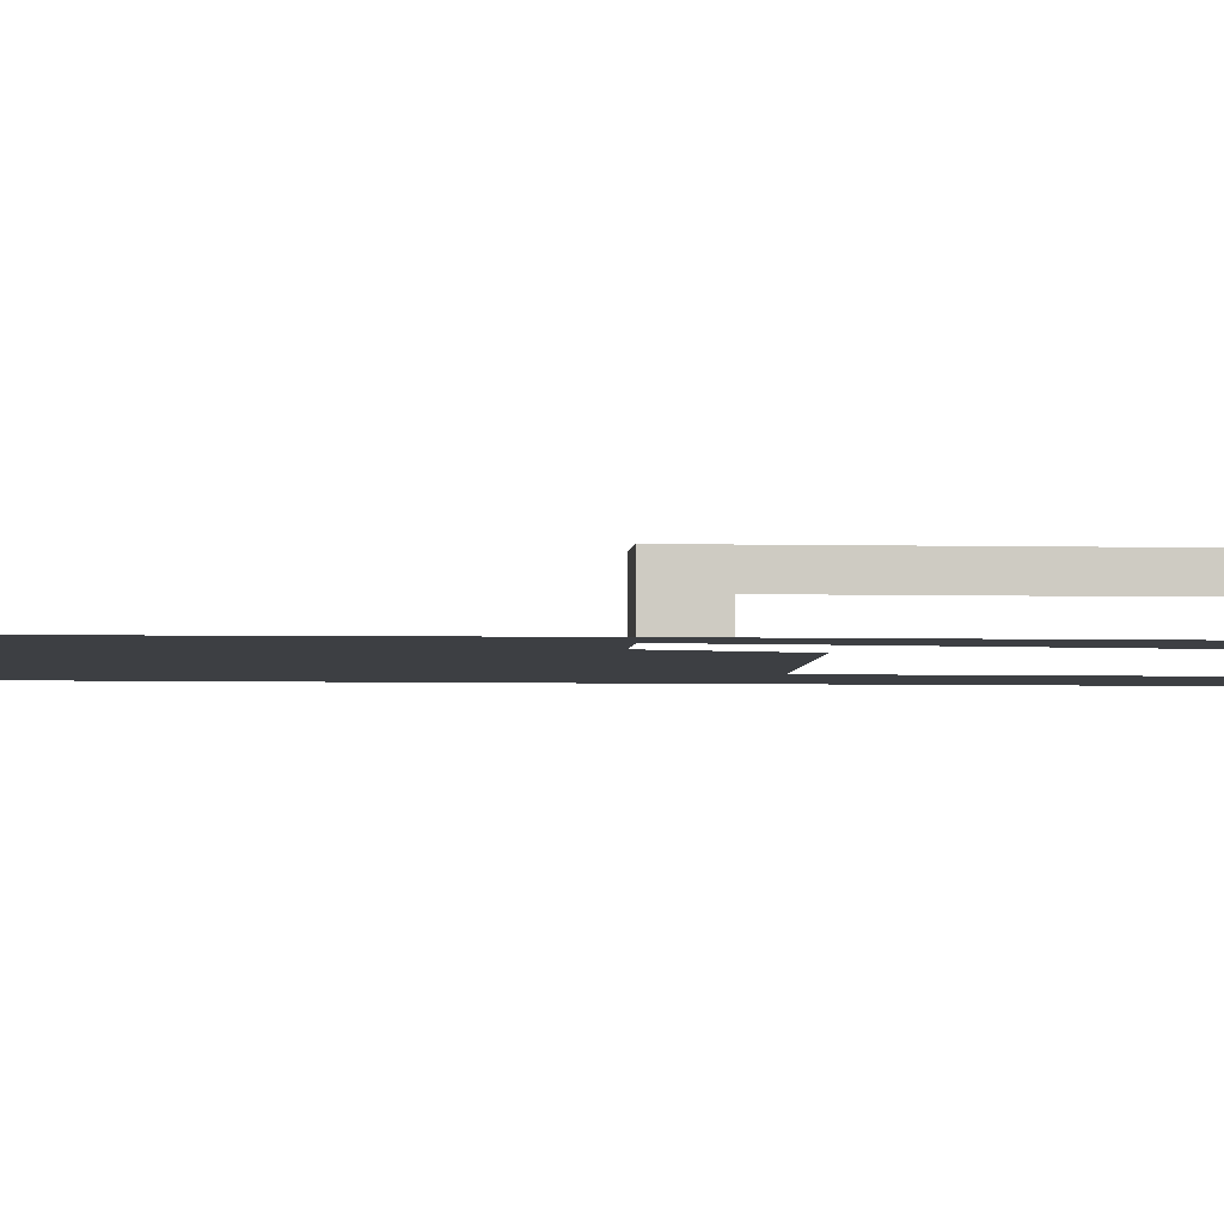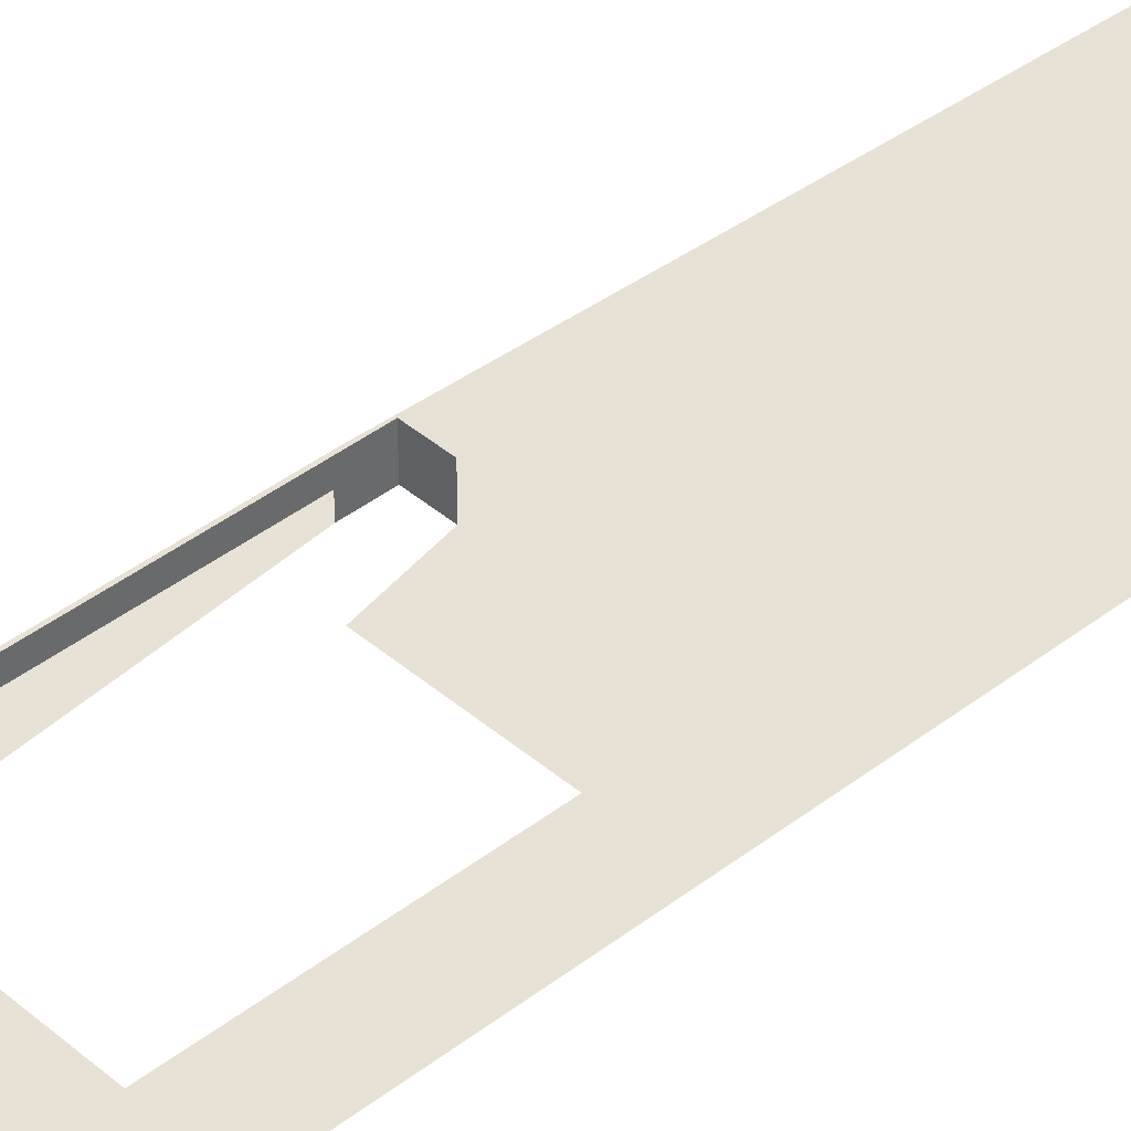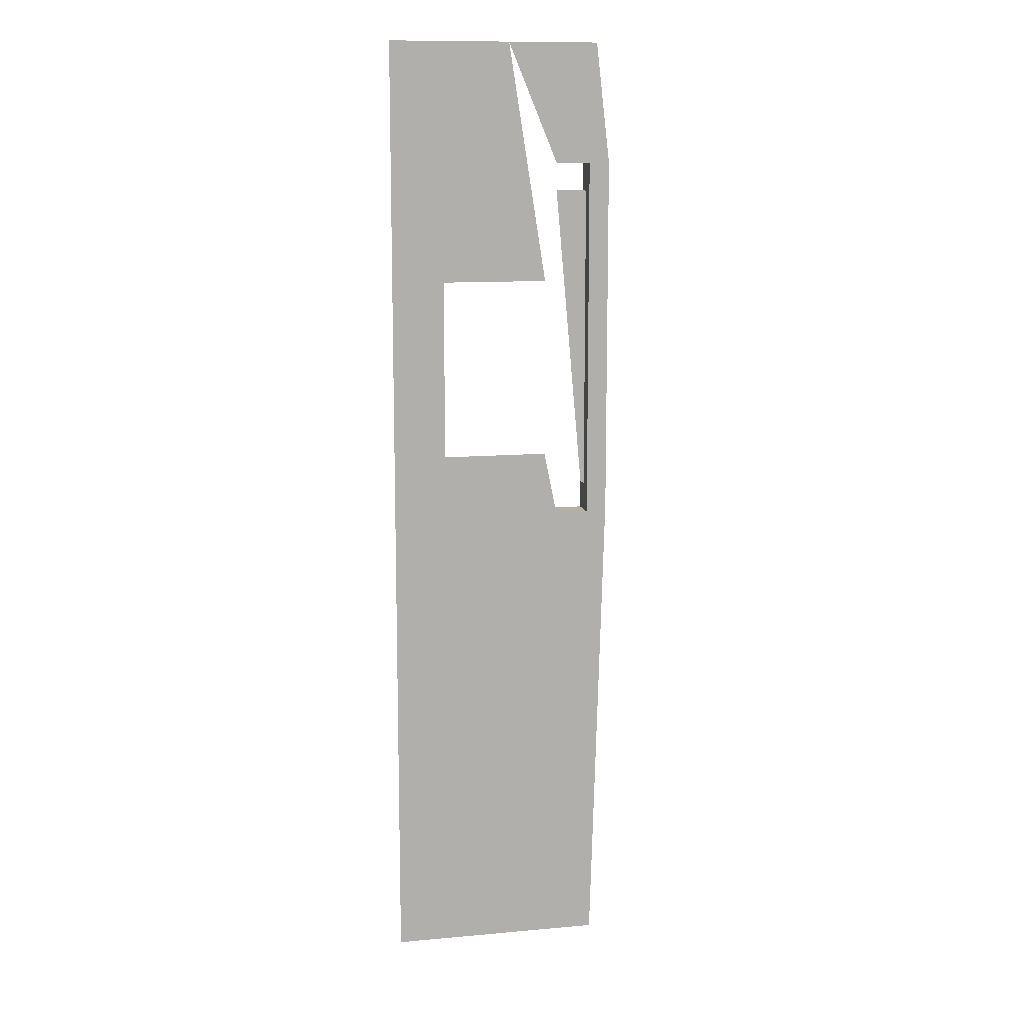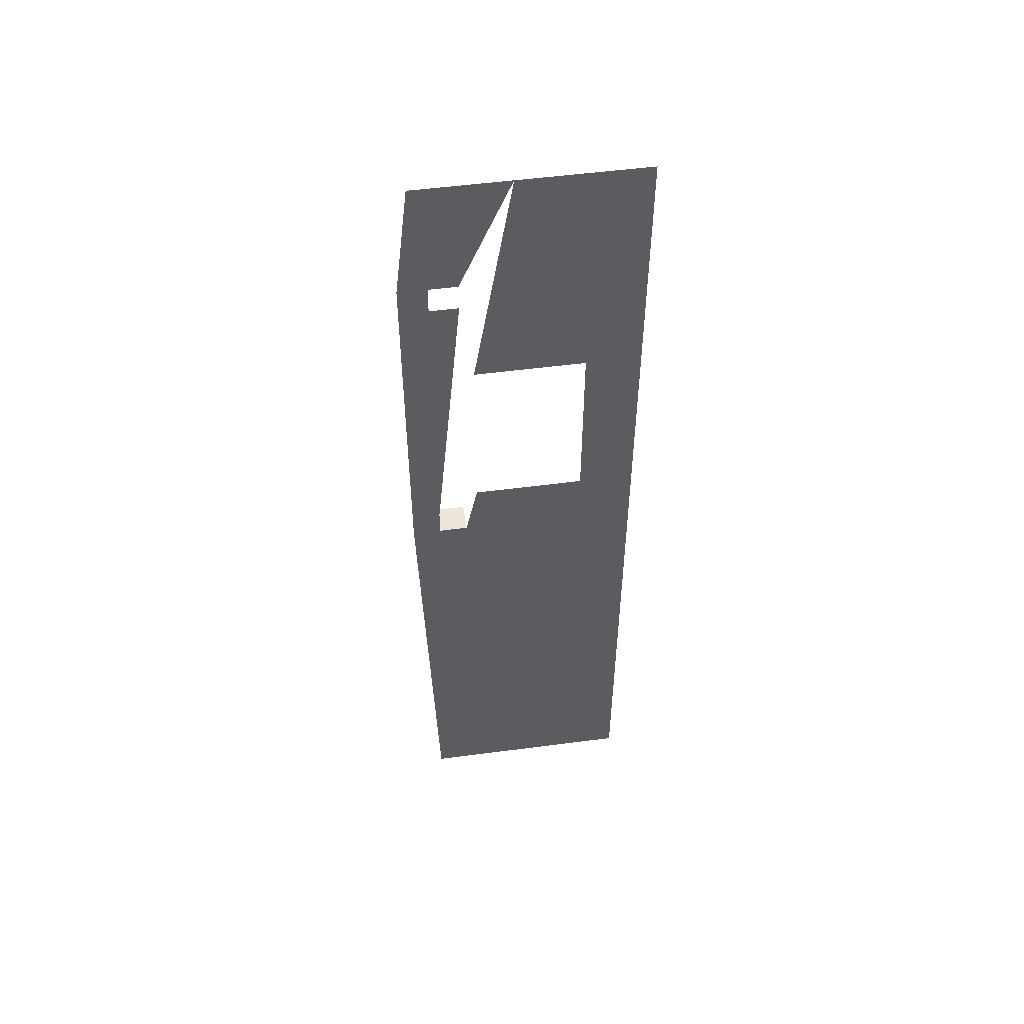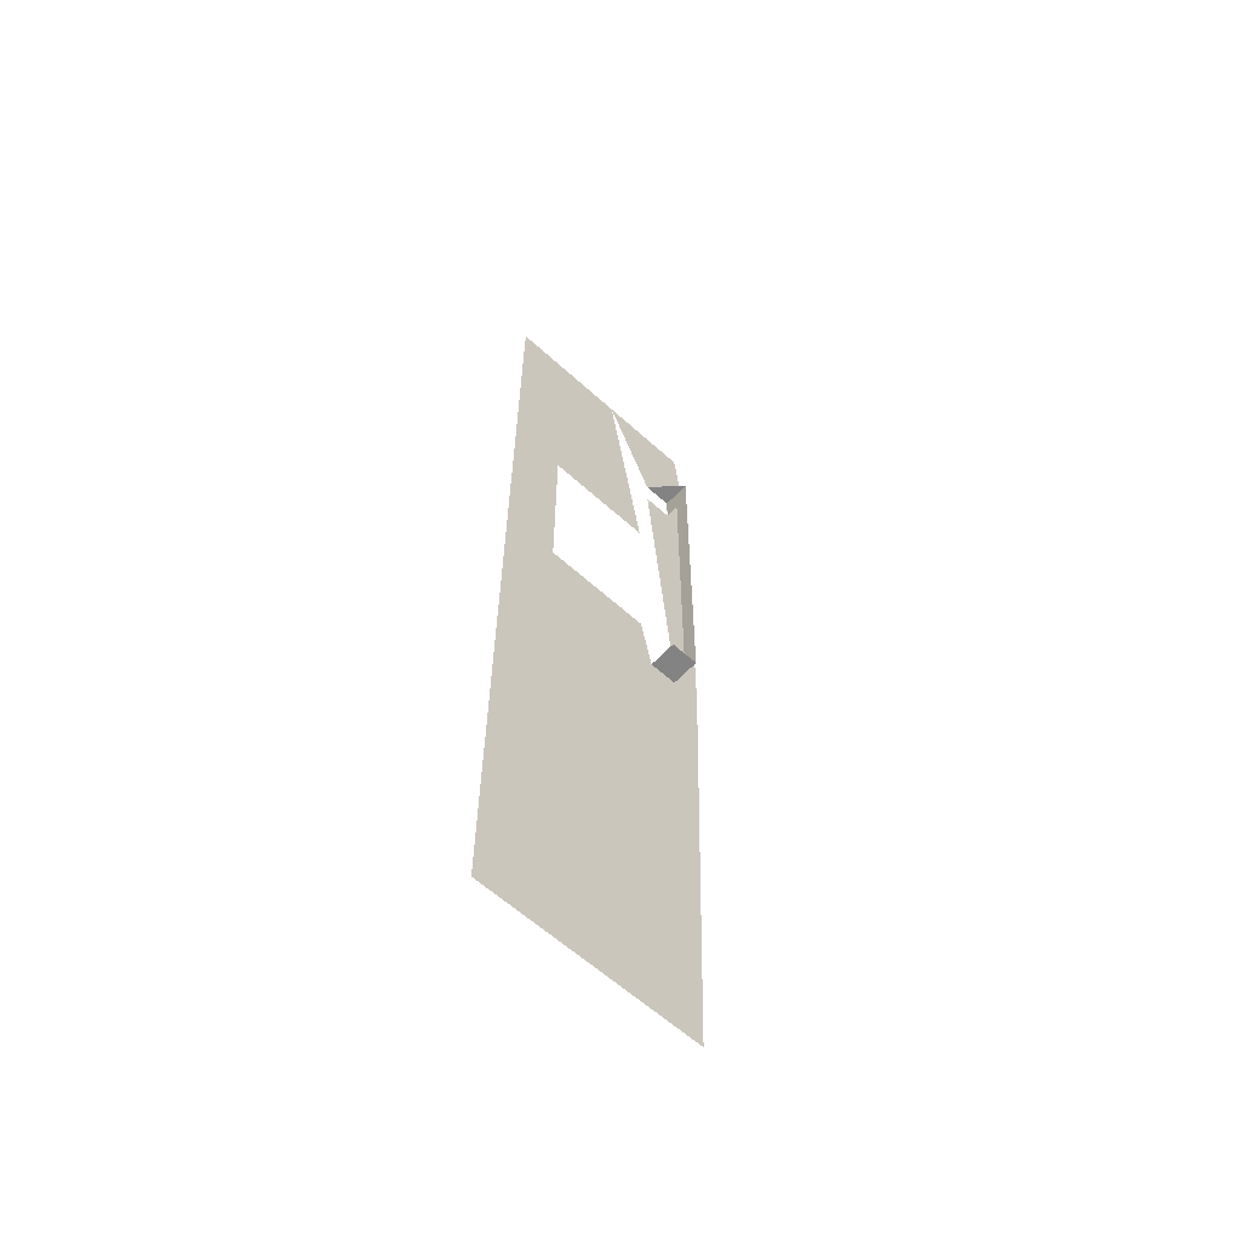
<metadata>
{"format":"obj","ext":"obj","renderer":"f3d","projection":"perspective","resolution":1024,"background":"white","views":[{"elev":-3.8,"azim":85.1,"up":"+Z"},{"elev":40.5,"azim":-133.6,"up":"+Z"},{"elev":11.7,"azim":-12.1,"up":"+Y"},{"elev":53.1,"azim":172.0,"up":"+Y"},{"elev":-61.0,"azim":-42.8,"up":"+Y"}]}
</metadata>
<code>
v -0.217 0.375 0.4238
v -0.22 0.3844 0.4238
v -0.22 0.375 0.4238
v -0.22 0.388 0.4238
v -0.22 0.3938 0.4238
v -0.217 0.3938 0.4238
v -0.2261 0.3844 0.4238
v -0.2232 0.388 0.4238
v -0.2261 0.3938 0.4238
v -0.2232 0.3938 0.4238
v -0.3049 0.3553 0.4238
v -0.2701 0.3705 0.4238
v -0.3049 0.4161 0.4238
v -0.166 0.3553 0.4238
v -0.2007 0.3705 0.4238
v -0.2007 0.4009 0.4238
v -0.2701 0.4009 0.4238
v -0.166 0.4161 0.4238
v -0.2544 0.375 0.4238
v -0.2587 0.3938 0.4238
v -0.2587 0.375 0.4238
v -0.2544 0.3938 0.4238
v -0.2304 0.375 0.4238
v -0.2389 0.3782 0.4238
v -0.2389 0.375 0.4238
v -0.2338 0.3782 0.4238
v -0.2338 0.3828 0.4238
v -0.2338 0.3857 0.4238
v -0.2338 0.3909 0.4238
v -0.2395 0.3938 0.4238
v -0.2395 0.3909 0.4238
v -0.2304 0.3938 0.4238
v -0.2385 0.3857 0.4238
v -0.2385 0.3828 0.4238
v -0.2448 0.3887 0.4238
v -0.2477 0.3916 0.4238
v -0.2477 0.3887 0.4238
v -0.2448 0.3916 0.4238
v -0.2701 0.3705 0.4238
v -0.2587 0.375 0.4238
v -0.2701 0.4009 0.4238
v -0.2007 0.3705 0.4238
v -0.2544 0.375 0.4238
v -0.2389 0.375 0.4238
v -0.2474 0.379 0.4238
v -0.2544 0.3938 0.4238
v -0.2477 0.3887 0.4238
v -0.2445 0.379 0.4238
v -0.2445 0.3819 0.4238
v -0.2395 0.3909 0.4238
v -0.2304 0.375 0.4238
v -0.22 0.375 0.4238
v -0.2261 0.3844 0.4238
v -0.2304 0.3938 0.4238
v -0.217 0.375 0.4238
v -0.217 0.3938 0.4238
v -0.2587 0.3938 0.4238
v -0.2007 0.4009 0.4238
v -0.2395 0.3938 0.4238
v -0.2477 0.3916 0.4238
v -0.2448 0.3916 0.4238
v -0.2261 0.3938 0.4238
v -0.2232 0.3938 0.4238
v -0.22 0.3938 0.4238
v -0.22 0.388 0.4238
v -0.22 0.3844 0.4238
v -0.2232 0.388 0.4238
v -0.2338 0.3782 0.4238
v -0.2385 0.3828 0.4238
v -0.2389 0.3782 0.4238
v -0.2338 0.3828 0.4238
v -0.2385 0.3857 0.4238
v -0.2338 0.3909 0.4238
v -0.2338 0.3857 0.4238
v -0.2474 0.3819 0.4238
v -0.2448 0.3887 0.4238
v -0.2445 0.379 0.4238
v -0.2474 0.3819 0.4238
v -0.2474 0.379 0.4238
v -0.2445 0.3819 0.4238
v -0.3244 0.1308 0.4238
v -0.2847 0.1522 0.4238
v -0.3244 0.435 0.4238
v -0.146 0.1308 0.4238
v -0.3049 0.3553 0.4238
v -0.1878 0.1522 0.4238
v -0.1878 0.309 0.4238
v -0.166 0.3553 0.4238
v -0.166 0.4161 0.4238
v -0.3049 0.4161 0.4238
v -0.146 0.435 0.4238
v -0.2771 0.3125 0.4238
v -0.2847 0.309 0.4238
v -0.2362 0.3206 0.4238
v -0.2279 0.3203 0.4238
v -0.2195 0.3193 0.4238
v -0.2113 0.3177 0.4238
v -0.2033 0.3154 0.4238
v -0.1954 0.3125 0.4238
v -0.07987 0.6361 0.4701
v -0.1262 0.6361 0.4238
v -0.07987 0.6361 0.4238
v -0.07987 0.07921 0.4469
v -0.07987 0.03292 0.4238
v -0.07987 0.07921 0.4238
v -0.07987 0.6361 0.4238
v -0.07987 0.6361 0.4701
v -0.07987 0.5898 0.4238
v -0.07987 0.5898 0.4469
v -0.07987 0.03292 0.4701
v -0.07987 0.03292 0.4701
v -0.1262 0.03292 0.4701
v -0.07987 0.03292 0.4238
v -0.1262 0.03292 0.4238
v -0.2097 0.8372 0.4238
v -0.05673 0.8372 0.4238
v -0.4137 0.8372 0.4238
v -0.005737 0.8372 0.4238
v -0.4137 -0.7713 0.4238
v -0.3244 0.1308 0.4238
v -0.4137 0.8372 0.4238
v -0.05673 -0.7713 0.4238
v -0.146 0.1308 0.4238
v -0.1262 0.03292 0.4238
v -0.146 0.435 0.4238
v -0.07987 0.03292 0.4238
v -0.07987 0.07921 0.4238
v -0.07987 0.5898 0.4238
v -0.07987 0.6361 0.4238
v -0.3244 0.435 0.4238
v -0.2097 0.8372 0.4238
v -0.1262 0.6361 0.4238
v -0.05673 0.8372 0.4238
v -0.1262 0.5898 0.4238
v -0.03358 0.03292 0.4238
v -0.03358 0.6361 0.4238
f 1 2 3
f 3 2 1
f 2 1 4
f 4 1 2
f 4 1 5
f 5 1 4
f 5 1 6
f 6 1 5
f 7 8 9
f 9 8 7
f 8 7 2
f 2 7 8
f 8 2 4
f 4 2 8
f 10 9 8
f 8 9 10
f 11 12 13
f 13 12 11
f 12 11 14
f 14 11 12
f 12 14 15
f 15 14 12
f 15 14 16
f 16 14 15
f 13 17 18
f 18 17 13
f 17 13 12
f 12 13 17
f 18 17 16
f 16 17 18
f 18 16 14
f 14 16 18
f 19 20 21
f 21 20 19
f 20 19 22
f 22 19 20
f 23 24 25
f 25 24 23
f 24 23 26
f 26 23 24
f 26 23 27
f 27 23 26
f 27 23 28
f 28 23 27
f 28 23 29
f 29 23 28
f 29 30 31
f 31 30 29
f 30 29 32
f 32 29 30
f 32 29 23
f 23 29 32
f 27 33 34
f 34 33 27
f 33 27 28
f 28 27 33
f 35 36 37
f 37 36 35
f 36 35 38
f 38 35 36
f 39 40 41
f 41 40 39
f 40 39 42
f 42 39 40
f 40 42 43
f 43 42 40
f 43 42 44
f 44 42 43
f 43 44 45
f 45 44 43
f 43 45 46
f 46 45 43
f 46 45 47
f 47 45 46
f 45 44 48
f 48 44 45
f 48 44 49
f 49 44 48
f 49 44 50
f 50 44 49
f 44 42 51
f 51 42 44
f 51 42 52
f 52 42 51
f 51 52 53
f 53 52 51
f 51 53 54
f 54 53 51
f 52 42 55
f 55 42 52
f 55 42 56
f 56 42 55
f 41 57 58
f 58 57 41
f 57 41 40
f 40 41 57
f 58 57 46
f 46 57 58
f 58 46 59
f 59 46 58
f 59 46 60
f 60 46 59
f 60 46 47
f 47 46 60
f 59 60 61
f 61 60 59
f 59 61 49
f 49 61 59
f 59 49 50
f 50 49 59
f 58 59 54
f 54 59 58
f 58 54 62
f 62 54 58
f 62 54 53
f 53 54 62
f 58 62 63
f 63 62 58
f 58 63 64
f 64 63 58
f 64 63 65
f 65 63 64
f 58 64 56
f 56 64 58
f 58 56 42
f 42 56 58
f 66 53 52
f 52 53 66
f 65 63 67
f 67 63 65
f 68 69 70
f 70 69 68
f 69 68 71
f 71 68 69
f 50 72 73
f 73 72 50
f 72 50 70
f 70 50 72
f 70 50 44
f 44 50 70
f 72 70 69
f 69 70 72
f 73 72 74
f 74 72 73
f 47 75 76
f 76 75 47
f 75 47 45
f 45 47 75
f 76 75 49
f 49 75 76
f 76 49 61
f 61 49 76
f 77 78 79
f 79 78 77
f 78 77 80
f 80 77 78
f 81 82 83
f 83 82 81
f 82 81 84
f 84 81 82
f 83 82 85
f 85 82 83
f 82 84 86
f 86 84 82
f 87 84 88
f 88 84 87
f 83 90 91
f 91 90 83
f 90 83 85
f 85 83 90
f 91 90 89
f 89 90 91
f 92 85 93
f 93 85 92
f 93 85 82
f 82 85 93
f 88 94 95
f 95 94 88
f 88 95 96
f 96 95 88
f 88 96 97
f 97 96 88
f 88 97 98
f 98 97 88
f 88 98 99
f 99 98 88
f 88 99 87
f 87 99 88
f 102 101 100
f 100 101 102
f 103 104 105
f 105 104 103
f 106 107 108
f 108 107 106
f 108 107 109
f 109 107 108
f 109 107 103
f 103 107 109
f 107 110 103
f 103 110 107
f 104 103 110
f 110 103 104
f 111 112 113
f 113 112 111
f 114 113 112
f 112 113 114
f 115 116 117
f 117 116 115
f 116 118 117
f 117 118 116
f 119 120 121
f 121 120 119
f 120 119 122
f 122 119 120
f 120 122 123
f 123 122 120
f 123 122 124
f 124 122 123
f 124 122 126
f 126 122 124
f 126 122 127
f 127 122 126
f 127 122 128
f 128 122 127
f 128 122 129
f 129 122 128
f 121 130 131
f 131 130 121
f 130 121 120
f 120 121 130
f 131 130 125
f 125 130 131
f 131 132 133
f 133 132 131
f 133 132 129
f 129 132 133
f 133 129 122
f 122 129 133
f 134 127 128
f 128 127 134
f 122 135 133
f 133 135 122
f 136 133 135
f 135 133 136

</code>
